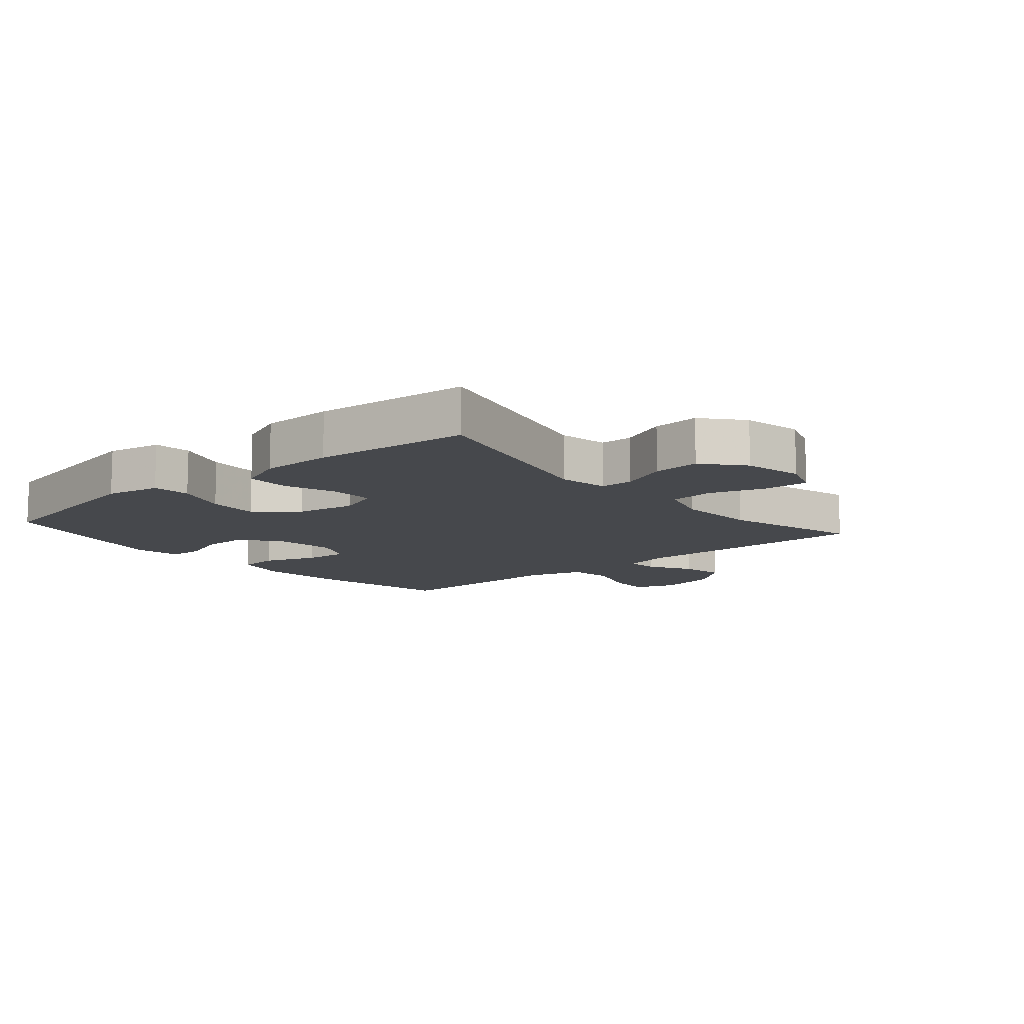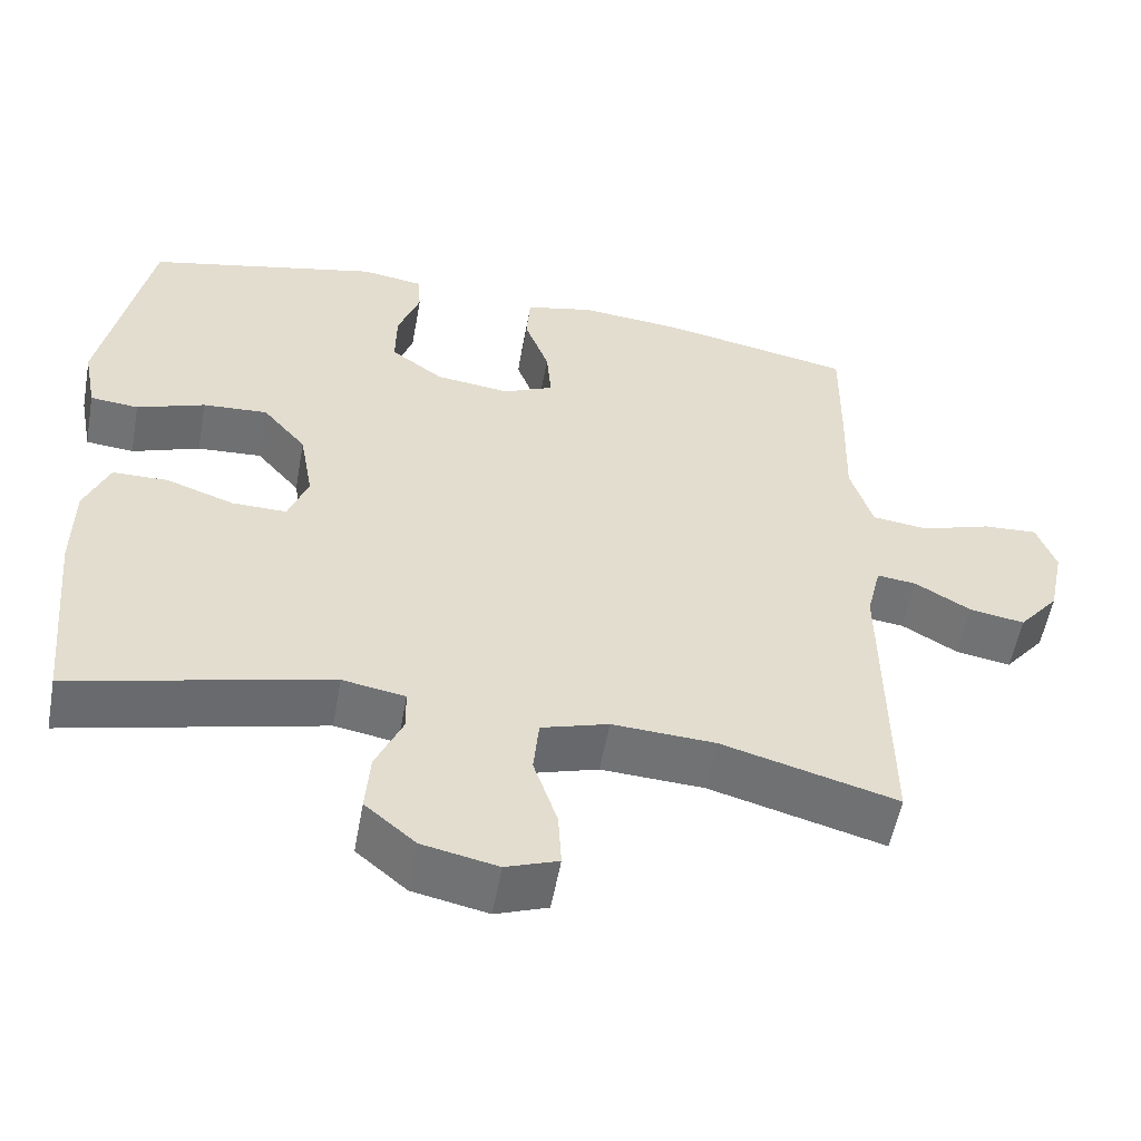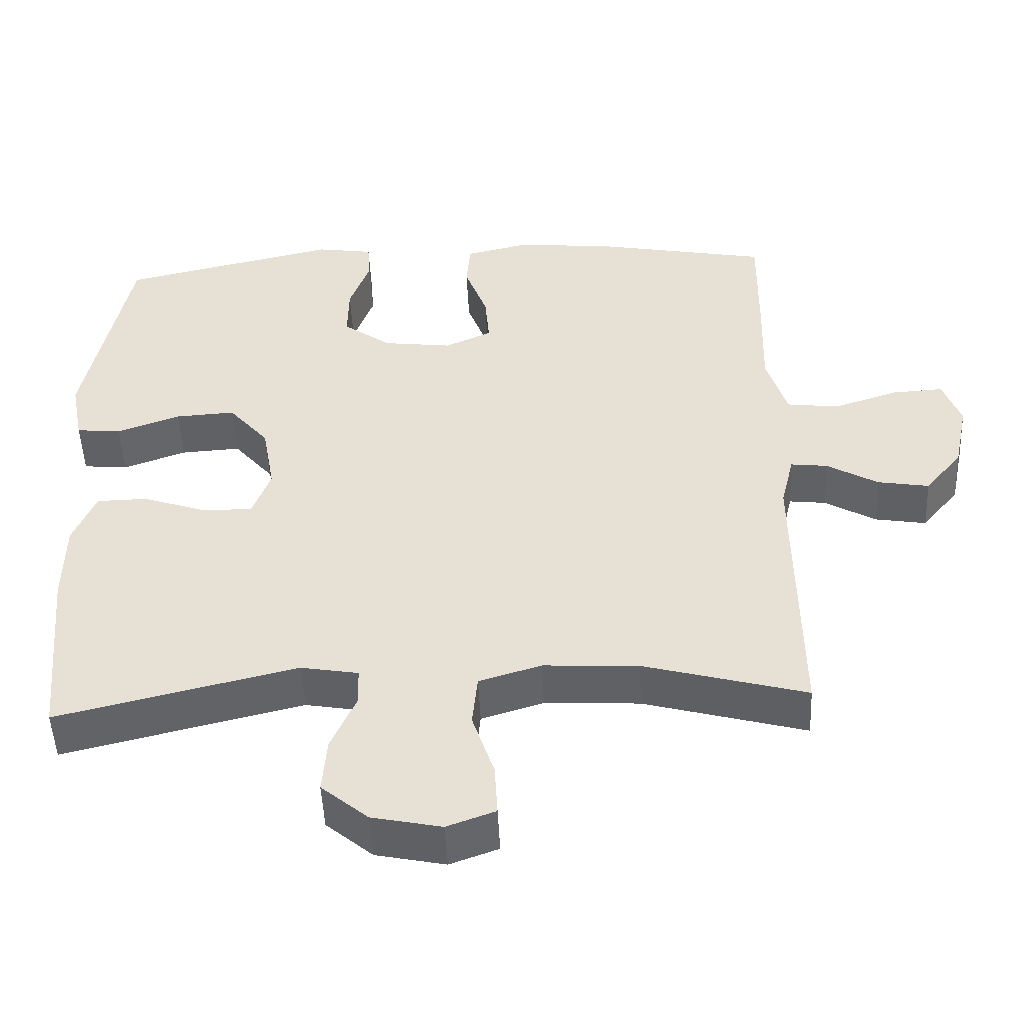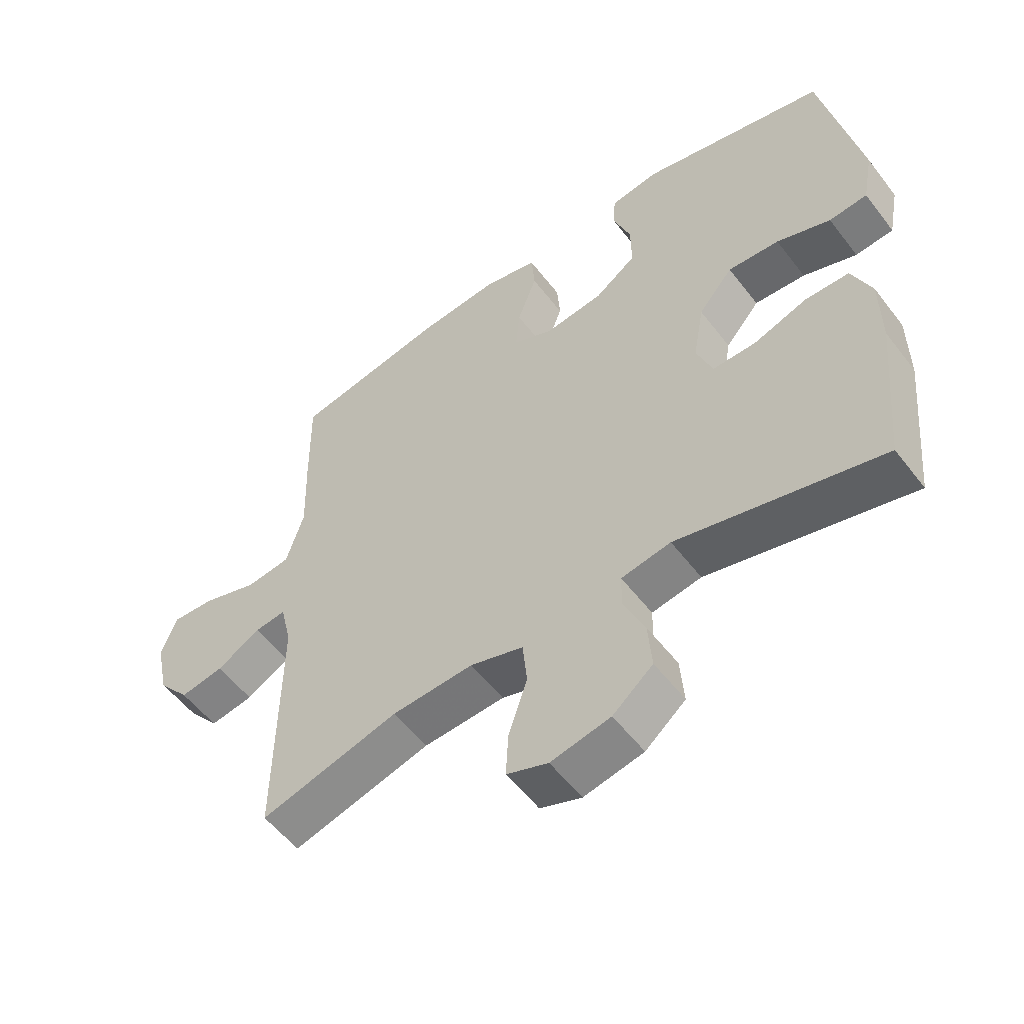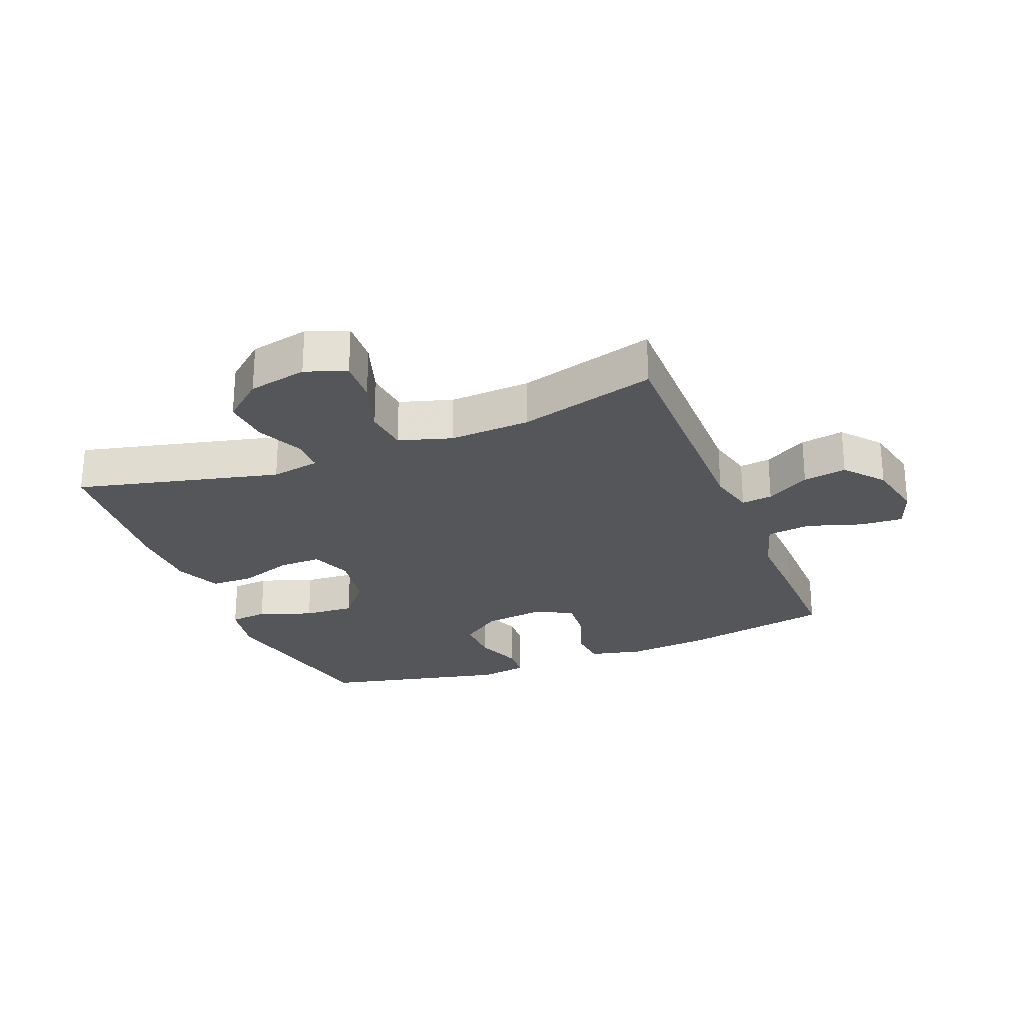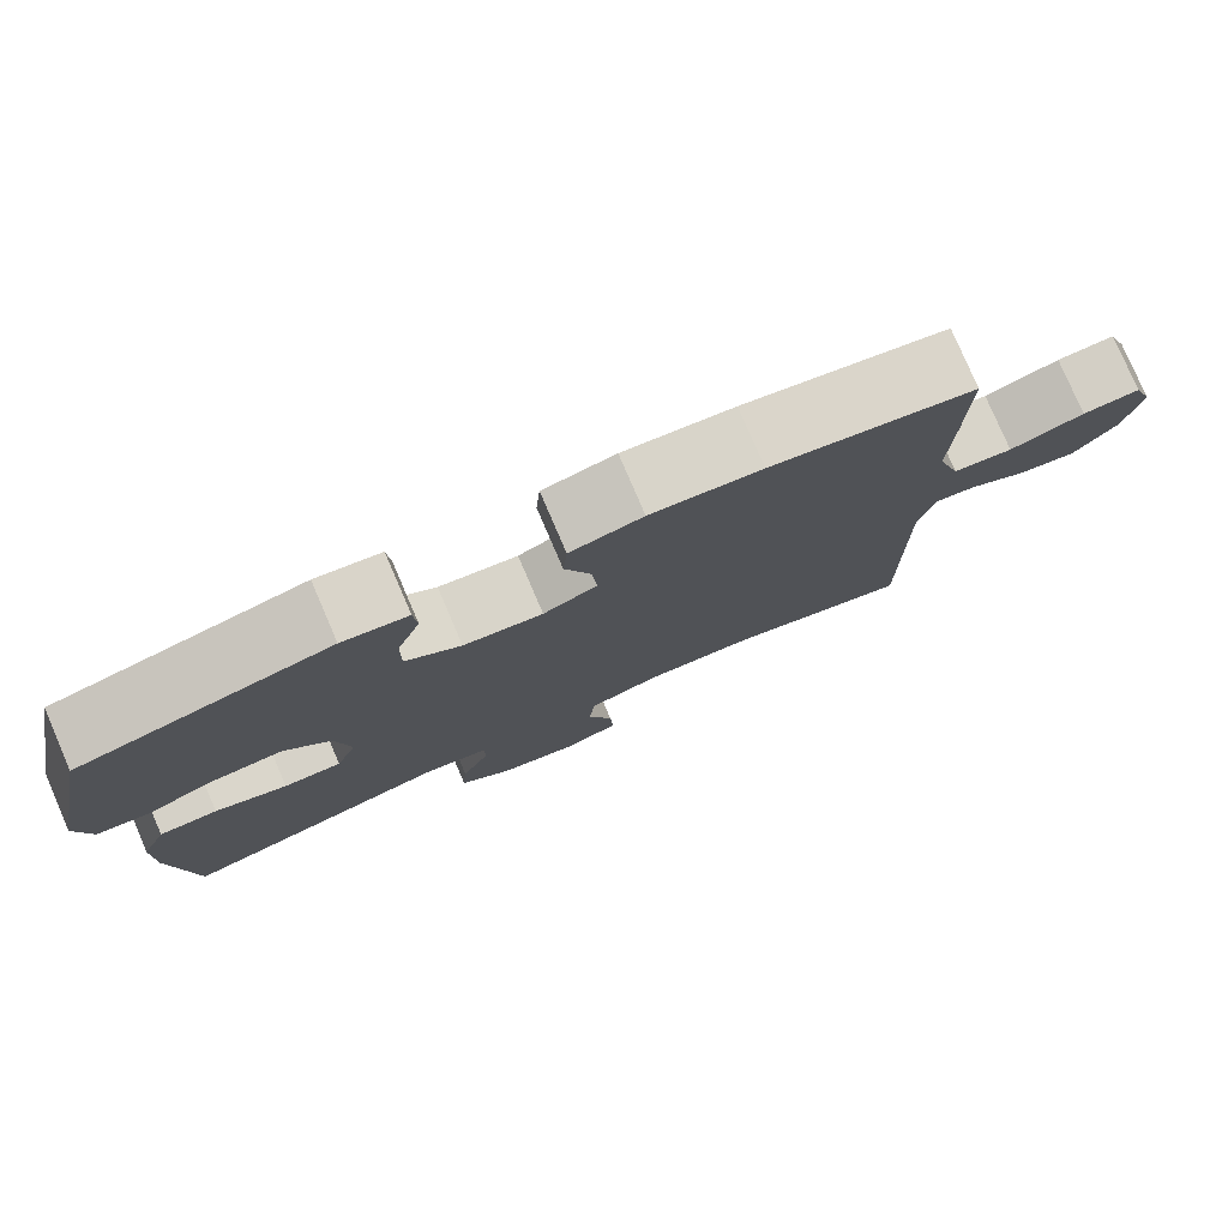
<metadata>
{"format":"obj","ext":"obj","renderer":"f3d","projection":"perspective","resolution":1024,"background":"white","views":[{"elev":-11.1,"azim":130.6,"up":"+Y"},{"elev":-55.2,"azim":169.7,"up":"+Z"},{"elev":-49.7,"azim":-177.4,"up":"+Z"},{"elev":-54.9,"azim":36.8,"up":"+Z"},{"elev":-25.4,"azim":-158.2,"up":"+Y"},{"elev":78.9,"azim":156.7,"up":"+Z"}]}
</metadata>
<code>
v -0.5 0.07 -0.5
v -0.496 0.07 -0.105
v -0.514 0.07 -0.03
v -0.564 0.07 -0.036
v -0.634 0.07 -0.077
v -0.704 0.07 -0.089
v -0.755 0.07 -0.027
v -0.775 0.07 0.068
v -0.751 0.07 0.135
v -0.682 0.07 0.131
v -0.593 0.07 0.102
v -0.522 0.07 0.111
v -0.494 0.07 0.202
v -0.498 0.07 0.339
v -0.5 0.07 0.5
v -0.258 0.07 0.547
v -0.127 0.07 0.559
v -0.041 0.07 0.539
v -0.036 0.07 0.474
v -0.067 0.07 0.39
v -0.073 0.07 0.319
v -0.009 0.07 0.29
v 0.085 0.07 0.302
v 0.151 0.07 0.35
v 0.15 0.07 0.425
v 0.122 0.07 0.502
v 0.126 0.07 0.556
v 0.204 0.07 0.568
v 0.5 0.07 0.5
v 0.56 0.07 0.198
v 0.543 0.07 0.11
v 0.482 0.07 0.104
v 0.396 0.07 0.135
v 0.314 0.07 0.14
v 0.259 0.07 0.075
v 0.242 0.07 -0.021
v 0.267 0.07 -0.088
v 0.336 0.07 -0.087
v 0.422 0.07 -0.057
v 0.492 0.07 -0.058
v 0.523 0.07 -0.133
v 0.524 0.07 -0.249
v 0.5 0.07 -0.5
v 0.174 0.07 -0.421
v 0.095 0.07 -0.435
v 0.094 0.07 -0.488
v 0.128 0.07 -0.565
v 0.134 0.07 -0.641
v 0.07 0.07 -0.695
v -0.025 0.07 -0.715
v -0.091 0.07 -0.691
v -0.087 0.07 -0.62
v -0.057 0.07 -0.53
v -0.064 0.07 -0.458
v -0.149 0.07 -0.432
v -0.279 0.07 -0.439
v -0.5 0 -0.5
v -0.496 0 -0.105
v -0.514 0 -0.03
v -0.564 0 -0.036
v -0.634 0 -0.077
v -0.704 0 -0.089
v -0.755 0 -0.027
v -0.775 0 0.068
v -0.751 0 0.135
v -0.682 0 0.131
v -0.593 0 0.102
v -0.522 0 0.111
v -0.494 0 0.202
v -0.498 0 0.339
v -0.5 0 0.5
v -0.258 0 0.547
v -0.127 0 0.559
v -0.041 0 0.539
v -0.036 0 0.474
v -0.067 0 0.39
v -0.073 0 0.319
v -0.009 0 0.29
v 0.085 0 0.302
v 0.151 0 0.35
v 0.15 0 0.425
v 0.122 0 0.502
v 0.126 0 0.556
v 0.204 0 0.568
v 0.5 0 0.5
v 0.56 0 0.198
v 0.543 0 0.11
v 0.482 0 0.104
v 0.396 0 0.135
v 0.314 0 0.14
v 0.259 0 0.075
v 0.242 0 -0.021
v 0.267 0 -0.088
v 0.336 0 -0.087
v 0.422 0 -0.057
v 0.492 0 -0.058
v 0.523 0 -0.133
v 0.524 0 -0.249
v 0.5 0 -0.5
v 0.174 0 -0.421
v 0.095 0 -0.435
v 0.094 0 -0.488
v 0.128 0 -0.565
v 0.134 0 -0.641
v 0.07 0 -0.695
v -0.025 0 -0.715
v -0.091 0 -0.691
v -0.087 0 -0.62
v -0.057 0 -0.53
v -0.064 0 -0.458
v -0.149 0 -0.432
v -0.279 0 -0.439
f 50 51 52 53
f 50 53 54
f 49 50 54
f 46 47 48 49
f 45 46 49 54
f 44 45 54 55
f 42 43 44
f 41 42 44 55
f 38 39 40 41
f 37 38 41 55
f 30 31 32 33
f 30 33 34
f 29 30 34
f 28 29 34 35
f 25 26 27 28
f 24 25 28 35
f 17 18 19 20
f 17 20 21
f 16 17 21
f 13 14 15 16
f 12 13 16 21
f 8 9 10 11
f 8 11 12
f 7 8 12
f 4 5 6 7
f 3 4 7 12
f 2 3 12 21
f 56 1 2 21
f 36 37 55 56
f 23 24 35 36
f 22 23 36 56
f 21 22 56
f 109 108 107 106
f 110 109 106
f 110 106 105
f 105 104 103 102
f 110 105 102 101
f 111 110 101 100
f 100 99 98
f 111 100 98 97
f 97 96 95 94
f 111 97 94 93
f 89 88 87 86
f 90 89 86
f 90 86 85
f 91 90 85 84
f 84 83 82 81
f 91 84 81 80
f 76 75 74 73
f 77 76 73
f 77 73 72
f 72 71 70 69
f 77 72 69 68
f 67 66 65 64
f 68 67 64
f 68 64 63
f 63 62 61 60
f 68 63 60 59
f 77 68 59 58
f 77 58 57 112
f 112 111 93 92
f 92 91 80 79
f 112 92 79 78
f 112 78 77
f 1 57 58 2
f 2 58 59 3
f 3 59 60 4
f 4 60 61 5
f 5 61 62 6
f 6 62 63 7
f 7 63 64 8
f 8 64 65 9
f 9 65 66 10
f 10 66 67 11
f 11 67 68 12
f 12 68 69 13
f 13 69 70 14
f 14 70 71 15
f 15 71 72 16
f 16 72 73 17
f 17 73 74 18
f 18 74 75 19
f 19 75 76 20
f 20 76 77 21
f 21 77 78 22
f 22 78 79 23
f 23 79 80 24
f 24 80 81 25
f 25 81 82 26
f 26 82 83 27
f 27 83 84 28
f 28 84 85 29
f 29 85 86 30
f 30 86 87 31
f 31 87 88 32
f 32 88 89 33
f 33 89 90 34
f 34 90 91 35
f 35 91 92 36
f 36 92 93 37
f 37 93 94 38
f 38 94 95 39
f 39 95 96 40
f 40 96 97 41
f 41 97 98 42
f 42 98 99 43
f 43 99 100 44
f 44 100 101 45
f 45 101 102 46
f 46 102 103 47
f 47 103 104 48
f 48 104 105 49
f 49 105 106 50
f 50 106 107 51
f 51 107 108 52
f 52 108 109 53
f 53 109 110 54
f 54 110 111 55
f 55 111 112 56
f 56 112 57 1

</code>
